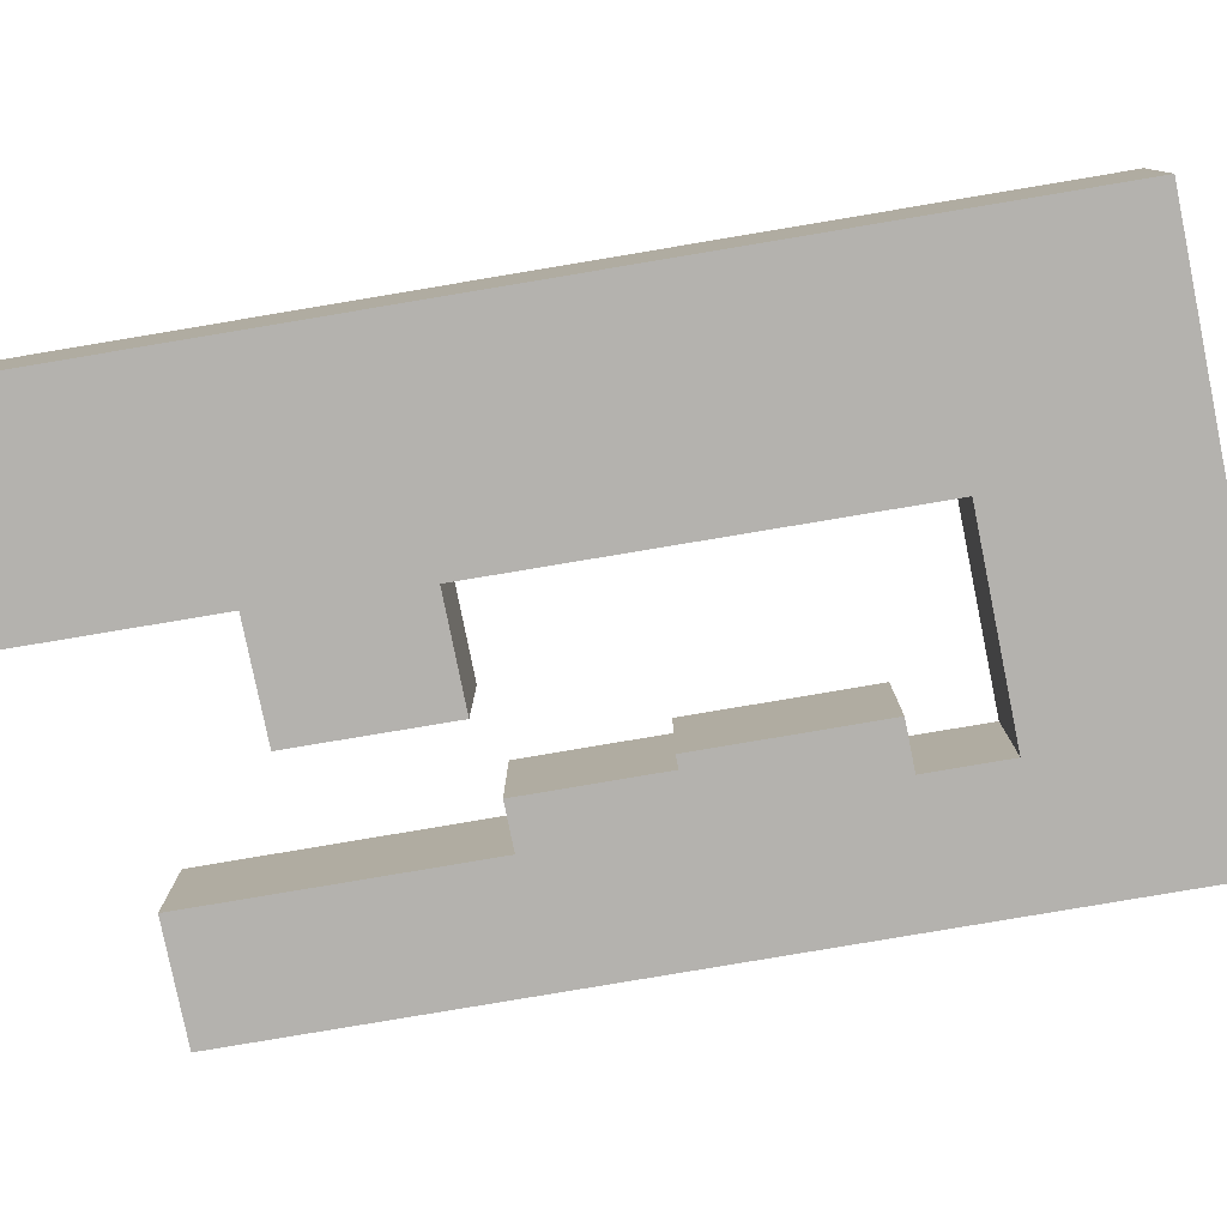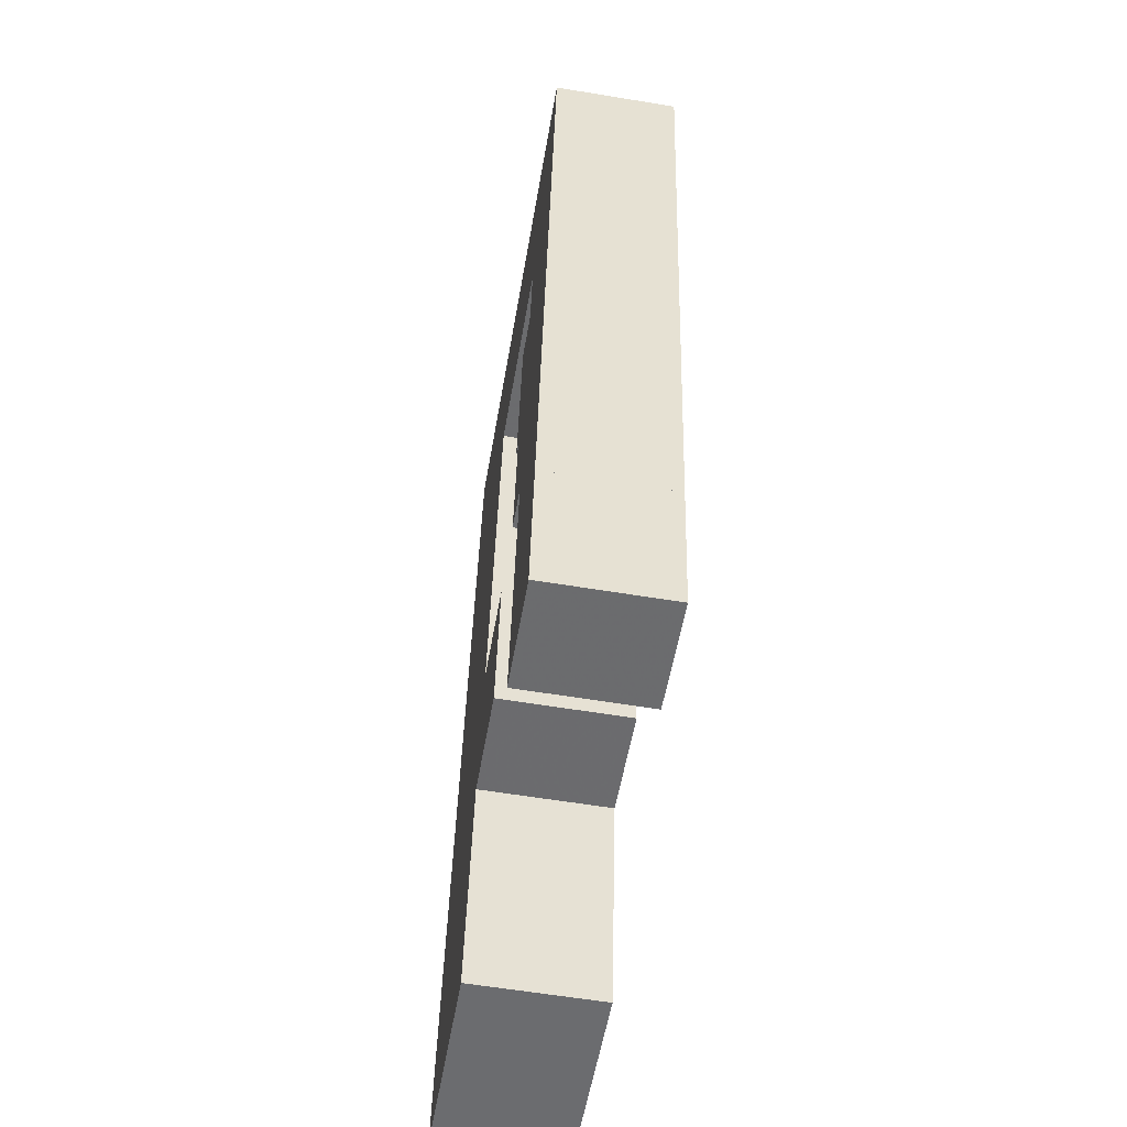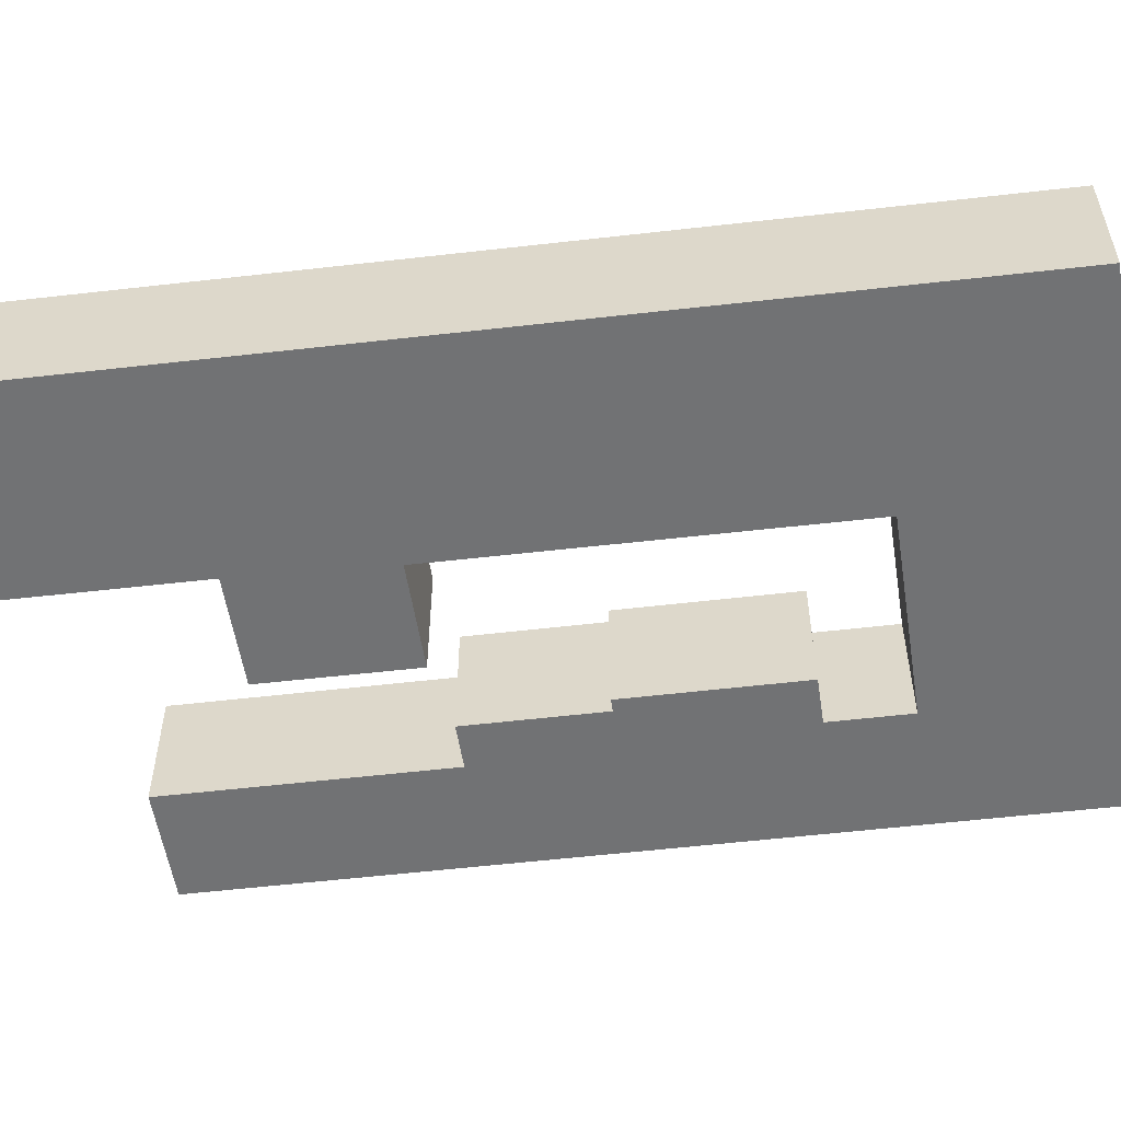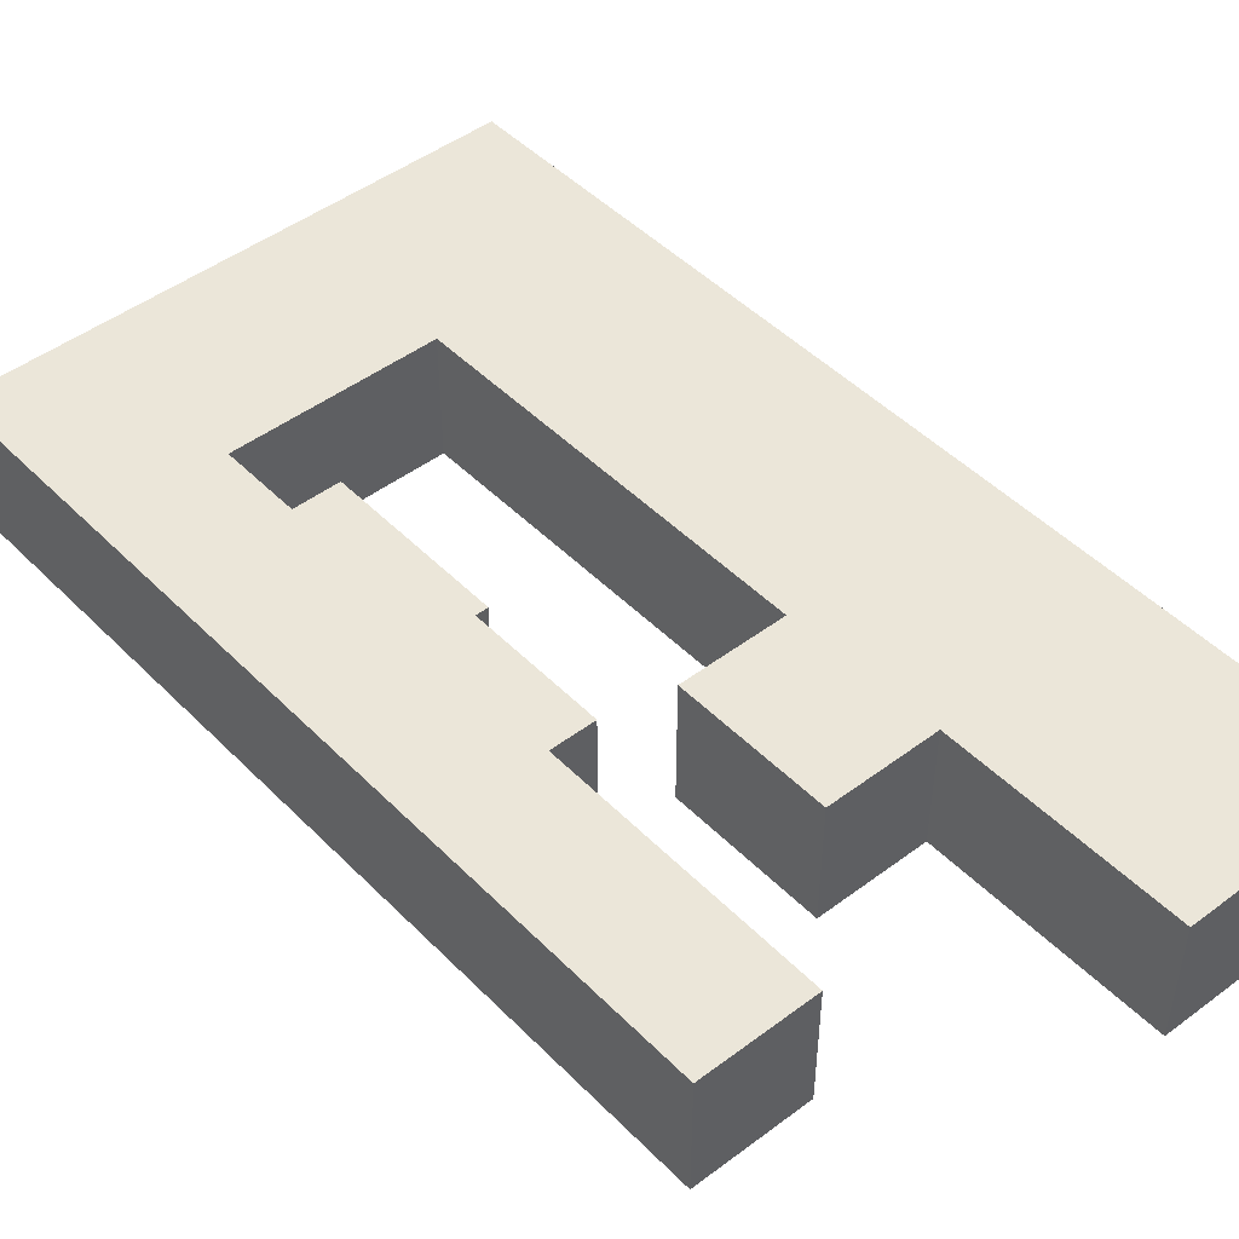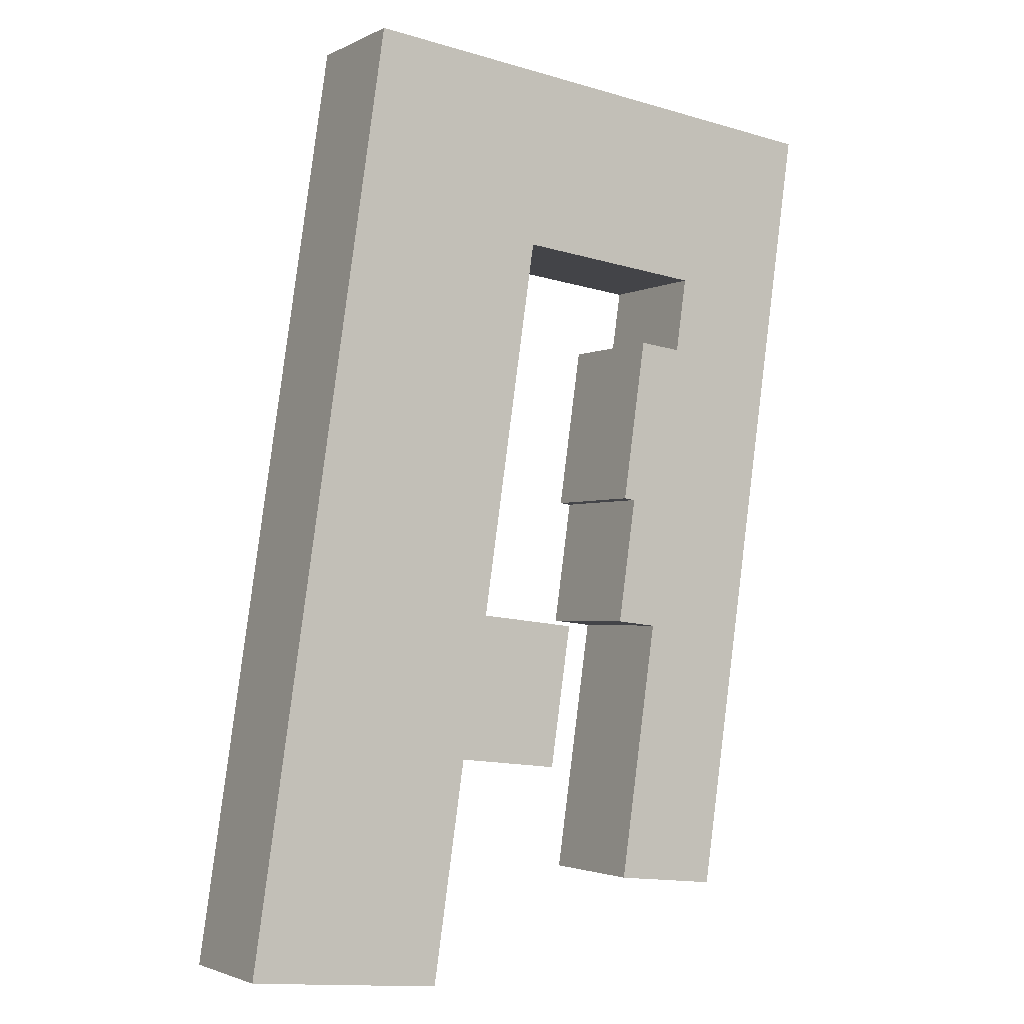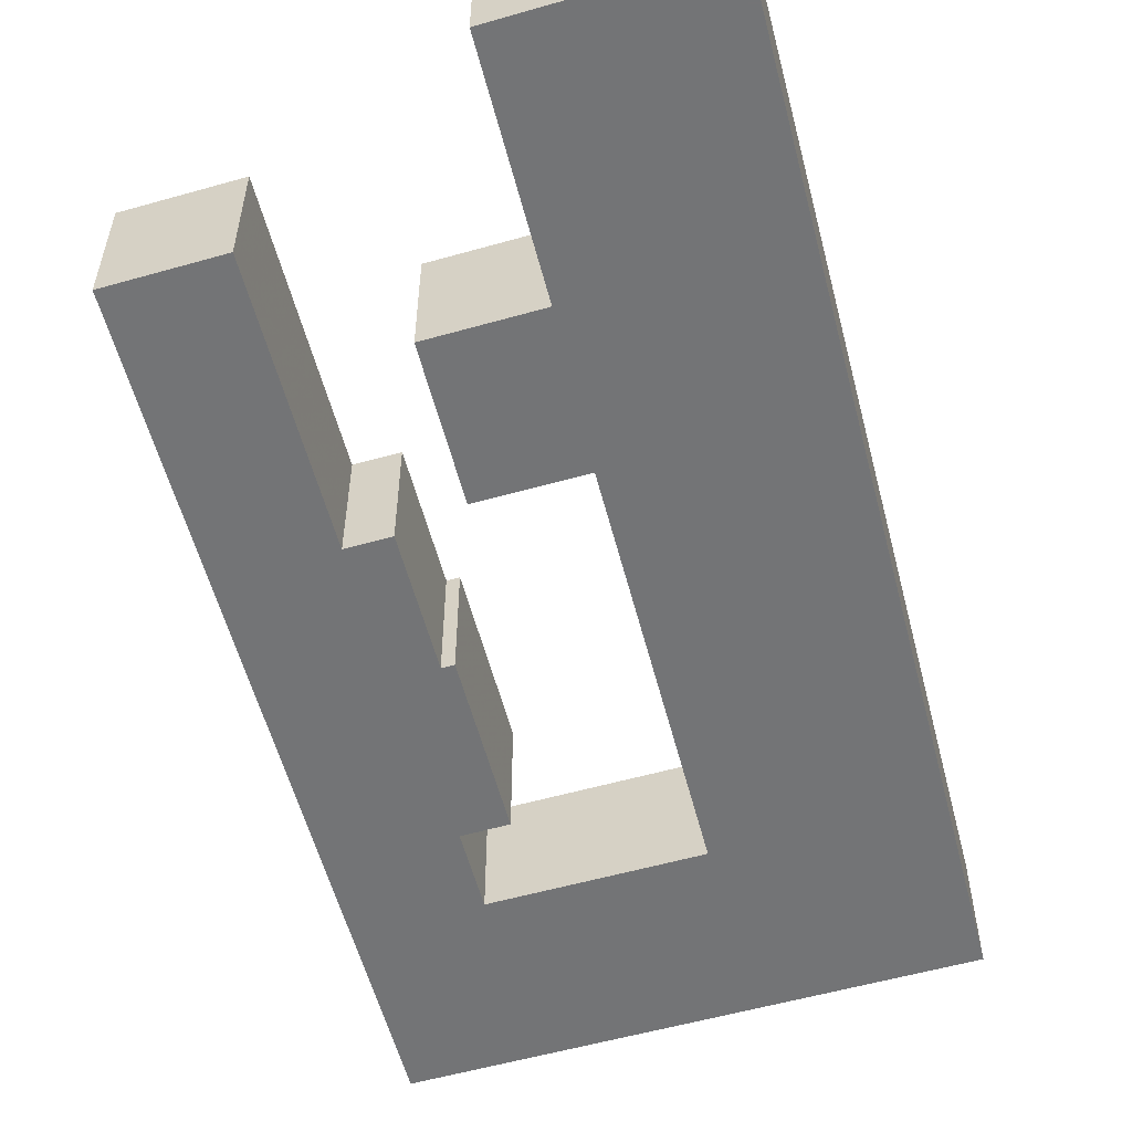
<metadata>
{"format":"obj","ext":"obj","renderer":"f3d","projection":"perspective","resolution":1024,"background":"white","views":[{"elev":-79.8,"azim":-72.1,"up":"+Y"},{"elev":-59.9,"azim":80.4,"up":"+Z"},{"elev":-55.4,"azim":-74.7,"up":"+Y"},{"elev":48.0,"azim":146.4,"up":"+Y"},{"elev":-2.5,"azim":-31.8,"up":"+Z"},{"elev":-56.2,"azim":-157.1,"up":"+Y"}]}
</metadata>
<code>
v 5.893 -0.1261 -6.22
v 5.831 -0.1261 -6.214
v 5.874 -0.1261 -5.92
v 5.904 -0.1261 -6.15
v 5.912 -0.1261 -6.104
v 5.93 -0.1261 -5.983
v 5.937 -0.1261 -6.154
v 5.944 -0.1261 -6.108
v 5.97 -0.1261 -6.066
v 5.966 -0.1261 -6.065
v 5.974 -0.1261 -6.013
v 5.977 -0.1261 -6.108
v 5.964 -0.1261 -6.107
v 5.988 -0.1261 -6.014
v 5.991 -0.1261 -5.99
v 6 -0.1261 -6.195
v 5.965 -0.1261 -6.191
v 6.037 -0.1261 -5.938
v 5.874 -0.1655 -5.92
v 5.831 -0.1655 -6.214
v 5.893 -0.1655 -6.22
v 5.904 -0.1655 -6.15
v 5.912 -0.1655 -6.104
v 5.93 -0.1655 -5.983
v 5.937 -0.1655 -6.154
v 5.944 -0.1655 -6.108
v 5.974 -0.1655 -6.013
v 5.966 -0.1655 -6.065
v 5.97 -0.1655 -6.066
v 5.964 -0.1655 -6.107
v 5.977 -0.1655 -6.108
v 5.988 -0.1655 -6.014
v 5.991 -0.1655 -5.99
v 5.965 -0.1655 -6.191
v 6 -0.1655 -6.195
v 6.037 -0.1655 -5.938
v 5.893 -0.1655 -6.22
v 5.831 -0.1655 -6.214
v 5.831 -0.1261 -6.214
v 5.893 -0.1261 -6.22
v 5.904 -0.1655 -6.15
v 5.893 -0.1655 -6.22
v 5.893 -0.1261 -6.22
v 5.904 -0.1261 -6.15
v 5.937 -0.1655 -6.154
v 5.904 -0.1655 -6.15
v 5.904 -0.1261 -6.15
v 5.937 -0.1261 -6.154
v 5.944 -0.1655 -6.108
v 5.937 -0.1655 -6.154
v 5.937 -0.1261 -6.154
v 5.944 -0.1261 -6.108
v 5.912 -0.1655 -6.104
v 5.944 -0.1655 -6.108
v 5.944 -0.1261 -6.108
v 5.912 -0.1261 -6.104
v 5.93 -0.1655 -5.983
v 5.912 -0.1655 -6.104
v 5.912 -0.1261 -6.104
v 5.93 -0.1261 -5.983
v 5.991 -0.1655 -5.99
v 5.93 -0.1655 -5.983
v 5.93 -0.1261 -5.983
v 5.991 -0.1261 -5.99
v 5.988 -0.1655 -6.014
v 5.991 -0.1655 -5.99
v 5.991 -0.1261 -5.99
v 5.988 -0.1261 -6.014
v 5.974 -0.1655 -6.013
v 5.988 -0.1655 -6.014
v 5.988 -0.1261 -6.014
v 5.974 -0.1261 -6.013
v 5.966 -0.1655 -6.065
v 5.974 -0.1655 -6.013
v 5.974 -0.1261 -6.013
v 5.966 -0.1261 -6.065
v 5.97 -0.1655 -6.066
v 5.966 -0.1655 -6.065
v 5.966 -0.1261 -6.065
v 5.97 -0.1261 -6.066
v 5.964 -0.1655 -6.107
v 5.97 -0.1655 -6.066
v 5.97 -0.1261 -6.066
v 5.964 -0.1261 -6.107
v 5.977 -0.1655 -6.108
v 5.964 -0.1655 -6.107
v 5.964 -0.1261 -6.107
v 5.977 -0.1261 -6.108
v 5.965 -0.1655 -6.191
v 5.977 -0.1655 -6.108
v 5.977 -0.1261 -6.108
v 5.965 -0.1261 -6.191
v 6 -0.1655 -6.195
v 5.965 -0.1655 -6.191
v 5.965 -0.1261 -6.191
v 6 -0.1261 -6.195
v 6.004 -0.1655 -6.162
v 6 -0.1655 -6.195
v 6 -0.1261 -6.195
v 6.004 -0.1261 -6.162
v 6.006 -0.1655 -6.15
v 6.004 -0.1655 -6.162
v 6.004 -0.1261 -6.162
v 6.006 -0.1261 -6.15
v 6.006 -0.1655 -6.15
v 6.006 -0.1655 -6.15
v 6.006 -0.1261 -6.15
v 6.006 -0.1261 -6.15
v 6.037 -0.1655 -5.938
v 6.006 -0.1655 -6.15
v 6.006 -0.1261 -6.15
v 6.037 -0.1261 -5.938
v 5.874 -0.1655 -5.92
v 6.037 -0.1655 -5.938
v 6.037 -0.1261 -5.938
v 5.874 -0.1261 -5.92
v 5.831 -0.1655 -6.214
v 5.874 -0.1655 -5.92
v 5.874 -0.1261 -5.92
v 5.831 -0.1261 -6.214
f 1 2 3
f 4 1 3
f 5 4 3
f 6 5 3
f 7 4 5
f 8 7 5
f 9 10 11
f 12 13 9
f 12 9 11
f 12 11 14
f 12 14 15
f 15 6 3
f 16 17 12
f 16 12 15
f 18 16 15
f 18 15 3
f 19 20 21
f 19 21 22
f 19 22 23
f 19 23 24
f 23 22 25
f 26 23 25
f 27 28 29
f 29 30 31
f 27 29 31
f 32 27 31
f 19 24 33
f 33 32 31
f 31 34 35
f 33 31 35
f 36 19 33
f 36 33 35
f 37 38 39
f 37 39 40
f 41 42 43
f 41 43 44
f 45 46 47
f 45 47 48
f 49 50 51
f 49 51 52
f 53 54 55
f 53 55 56
f 57 58 59
f 57 59 60
f 61 62 63
f 61 63 64
f 65 66 67
f 65 67 68
f 69 70 71
f 69 71 72
f 73 74 75
f 73 75 76
f 77 78 79
f 77 79 80
f 81 82 83
f 81 83 84
f 85 86 87
f 85 87 88
f 89 90 91
f 89 91 92
f 93 94 95
f 93 95 96
f 97 98 99
f 97 99 100
f 101 102 103
f 101 103 104
f 105 106 107
f 105 107 108
f 109 110 111
f 109 111 112
f 113 114 115
f 113 115 116
f 117 118 119
f 117 119 120

</code>
